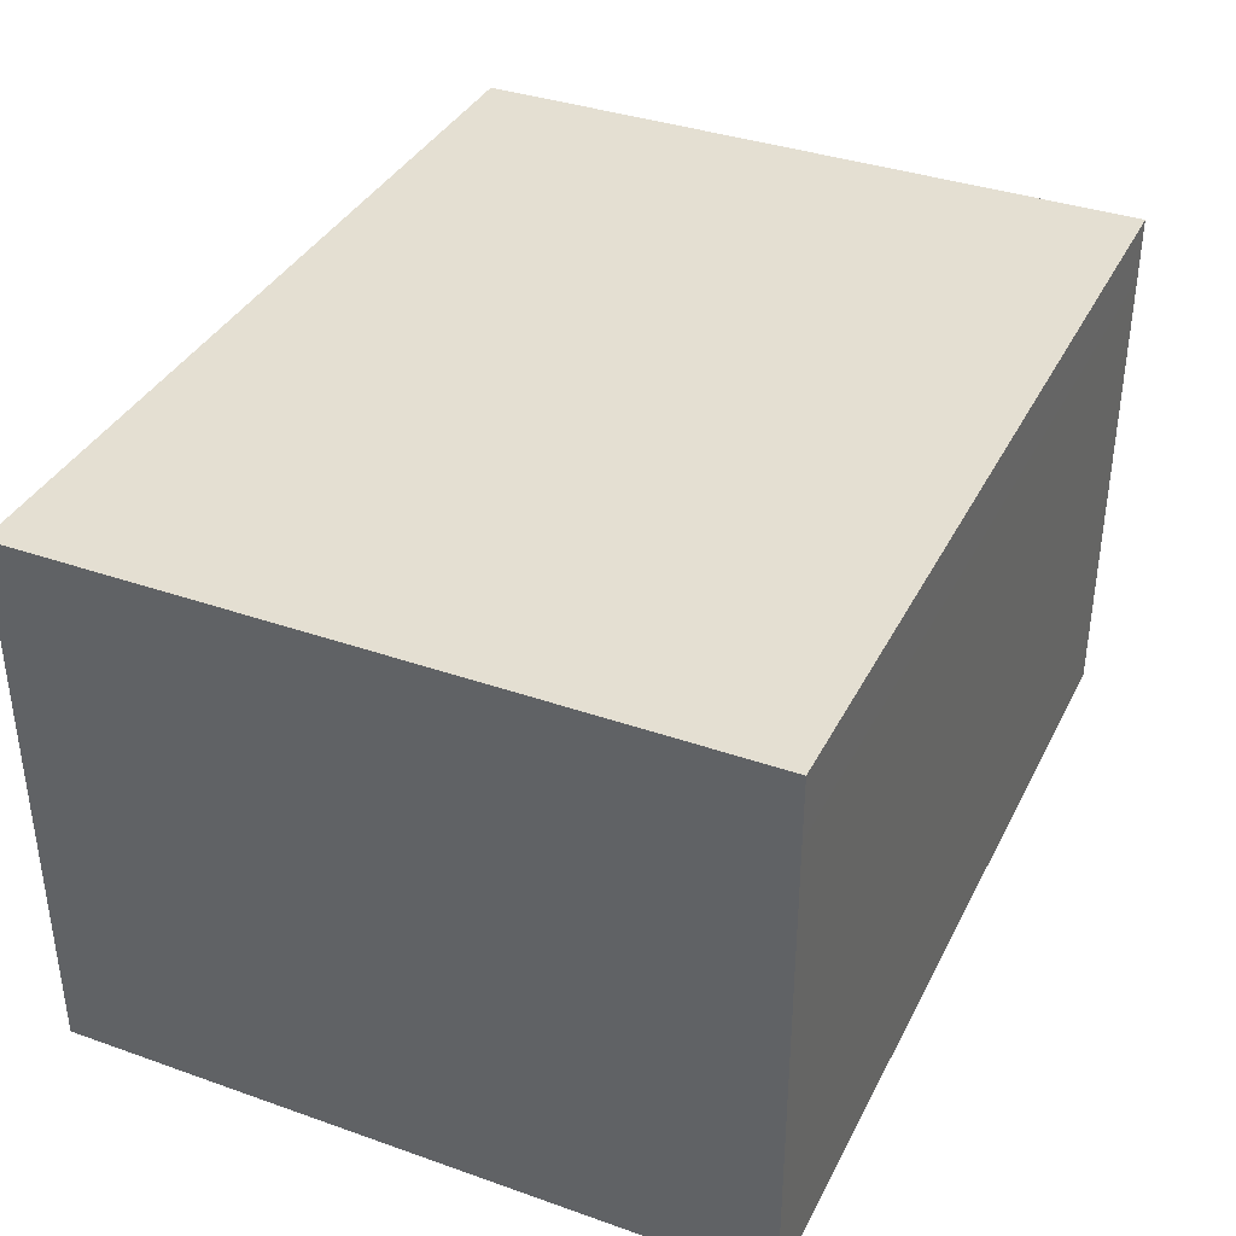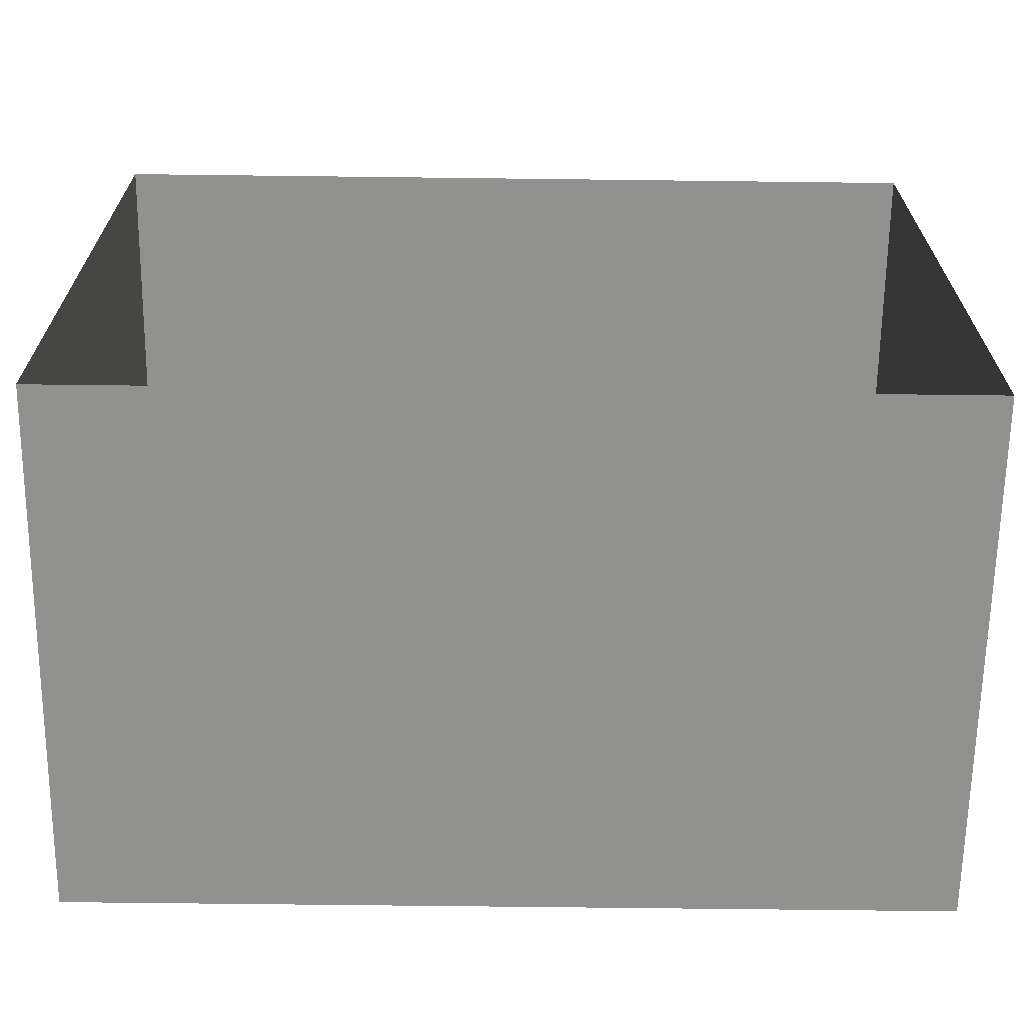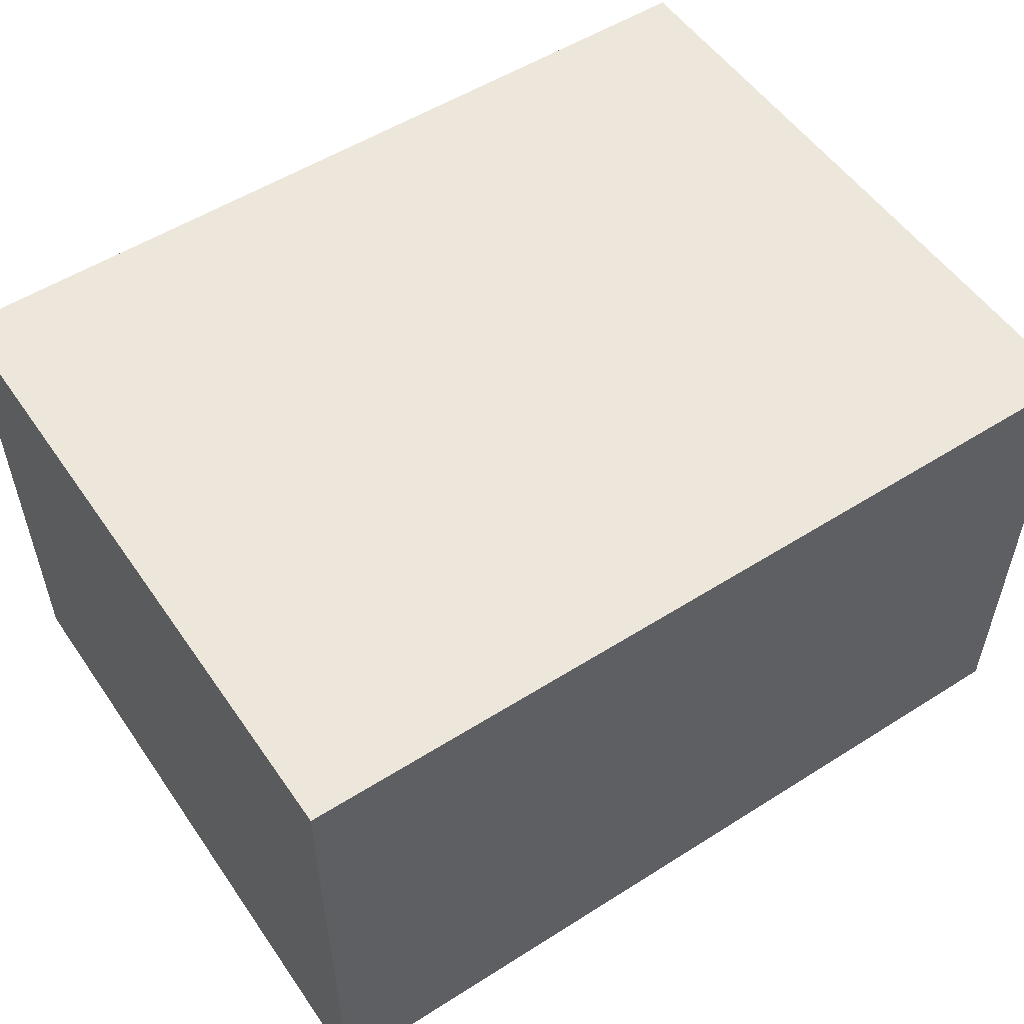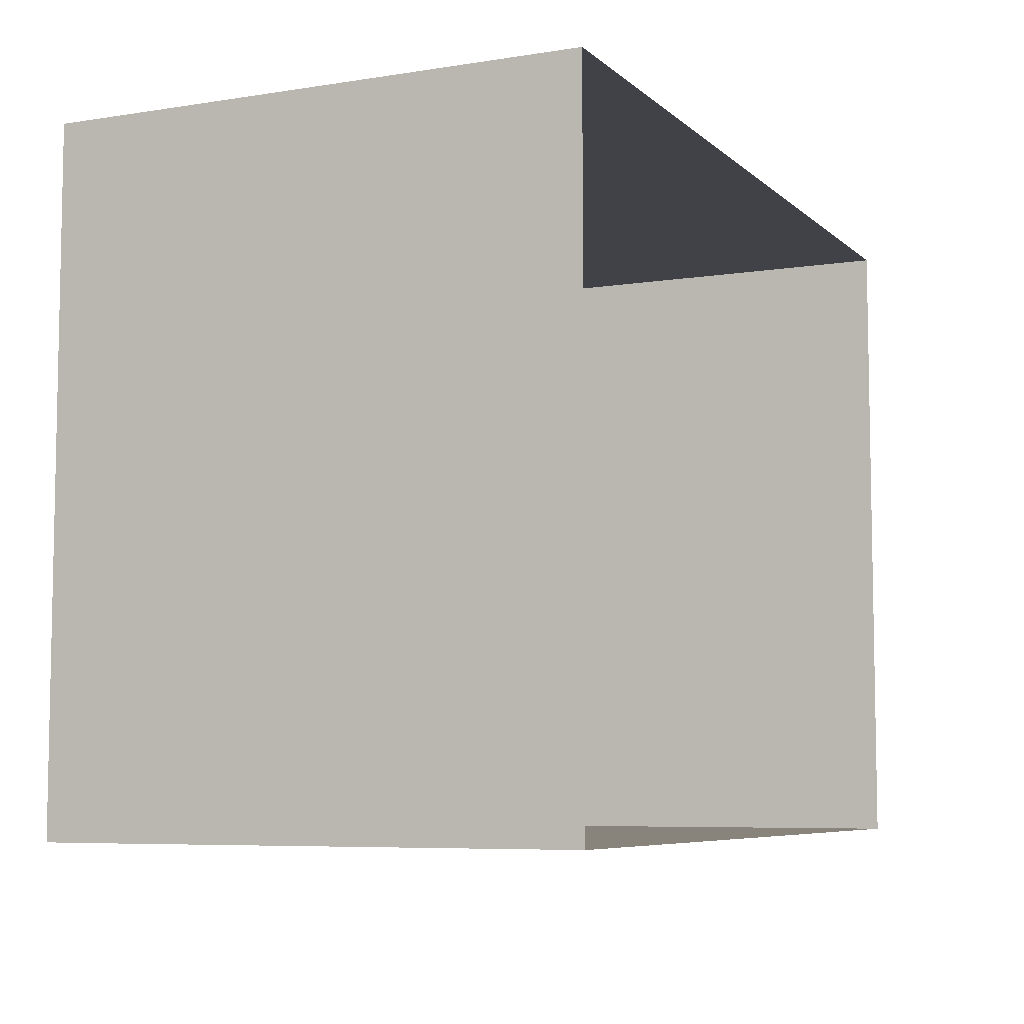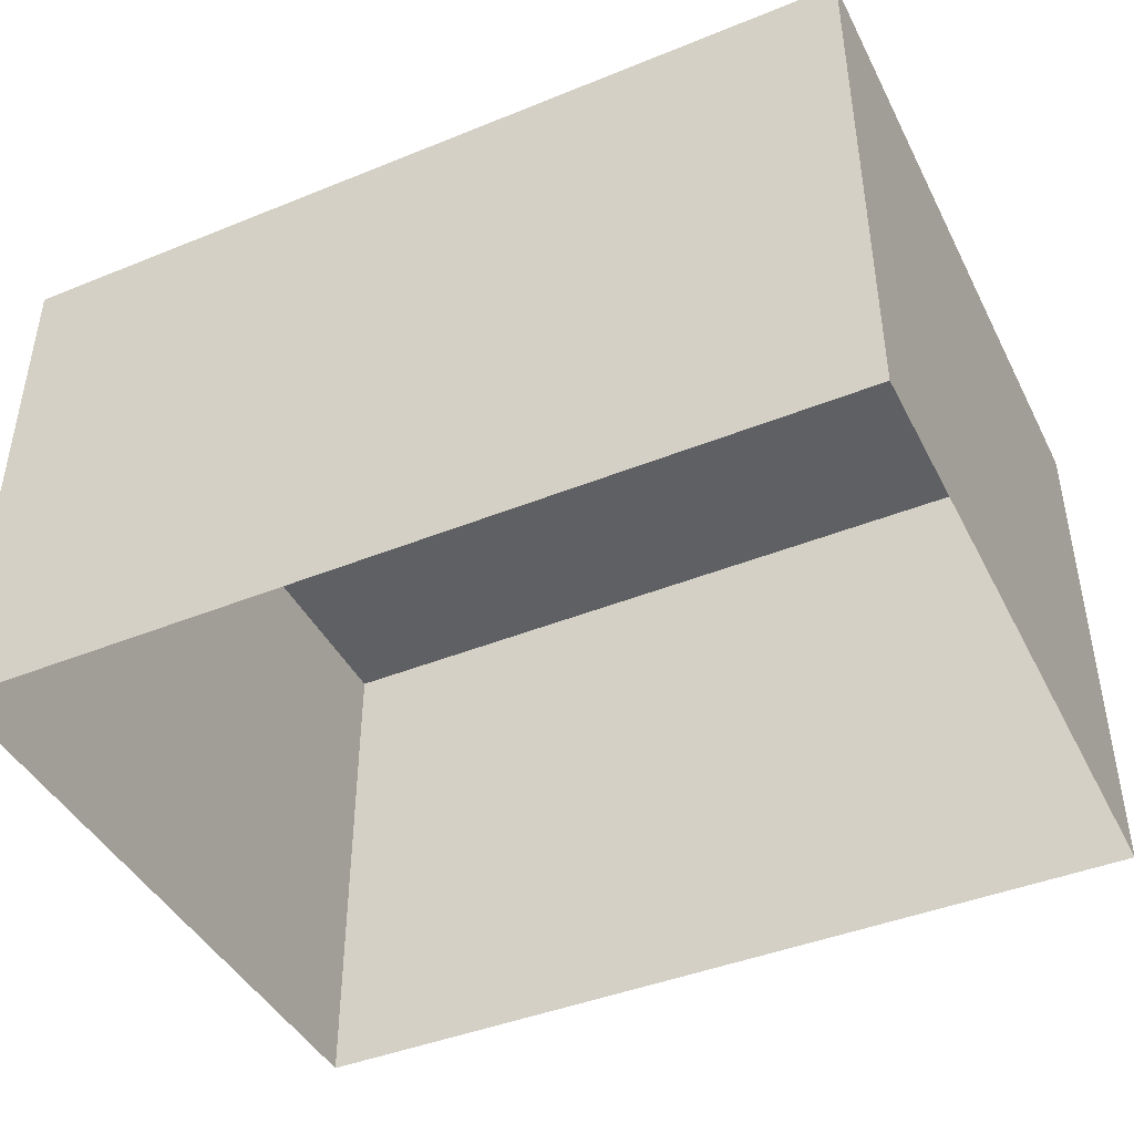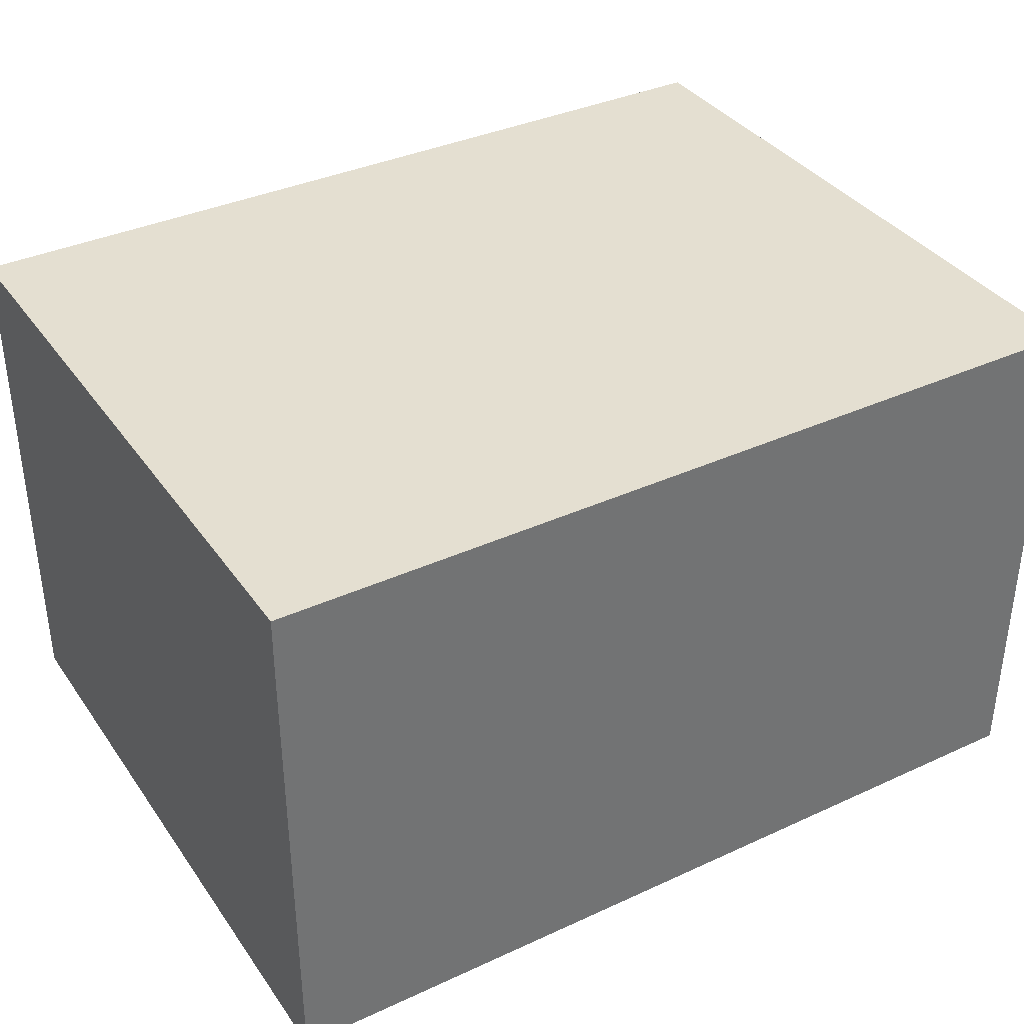
<metadata>
{"format":"obj","ext":"obj","renderer":"f3d","projection":"perspective","resolution":1024,"background":"white","views":[{"elev":36.9,"azim":114.4,"up":"+Y"},{"elev":-65.9,"azim":-0.7,"up":"+Z"},{"elev":53.7,"azim":-34.0,"up":"+Y"},{"elev":-6.8,"azim":-65.1,"up":"+Z"},{"elev":-43.2,"azim":25.6,"up":"+Y"},{"elev":36.6,"azim":149.2,"up":"+Y"}]}
</metadata>
<code>
o shipwheel2
v 3.655 3.655 -3.655
v 3.655 3.655 0.827
v 3.655 0.1054 0.827
v -2.111 0.1054 0.827
v -2.111 3.253 0.827
v -2.111 3.253 -3.655
v -2.11 3.655 0.8276
v -2.11 3.655 -3.654
v -2.11 0.1054 -3.654
v 3.656 0.1054 -3.654
v 3.656 3.253 -3.654
v 3.656 3.253 0.8276
f 1 2 7 8
f 12 5 7 2
f 5 6 8 7
f 4 9 6 5
f 3 4 5 12
f 6 11 1 8
f 11 12 2 1
f 10 3 12 11
f 9 10 11 6

</code>
